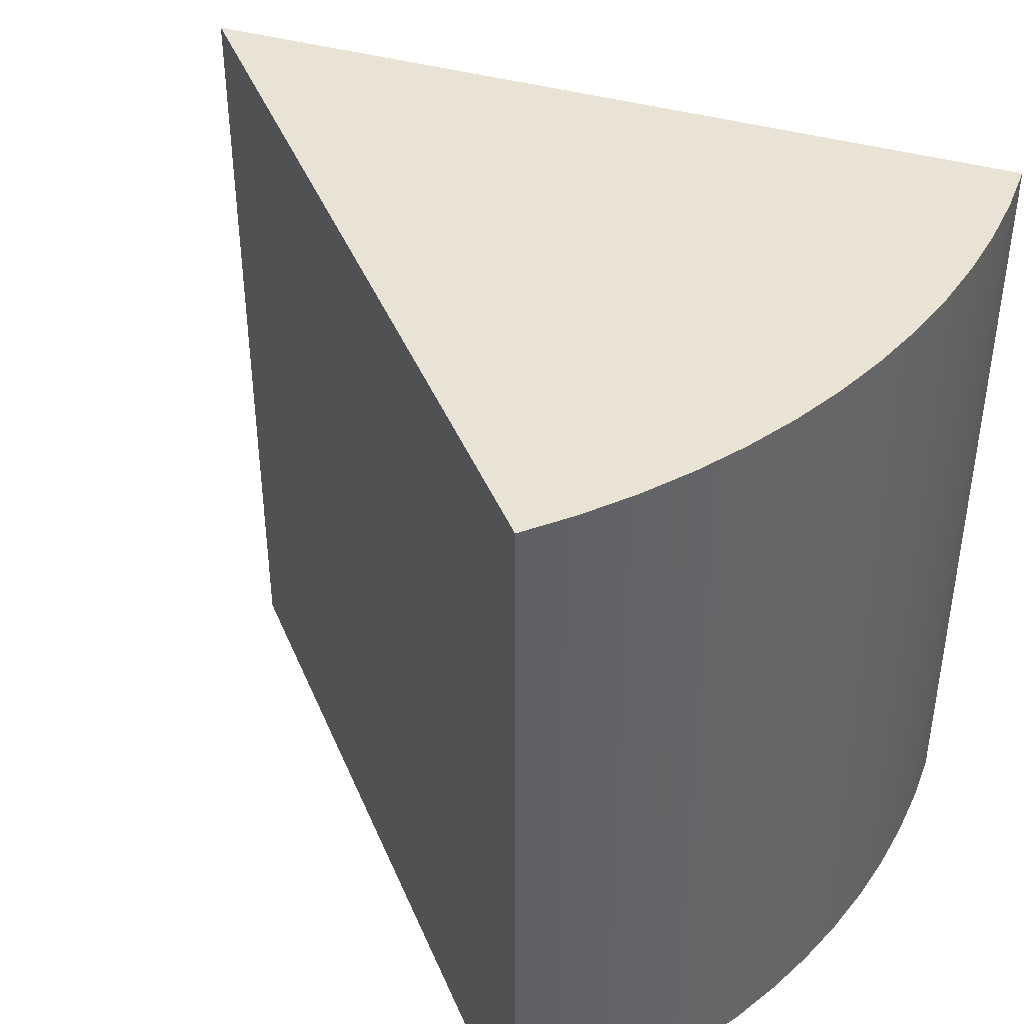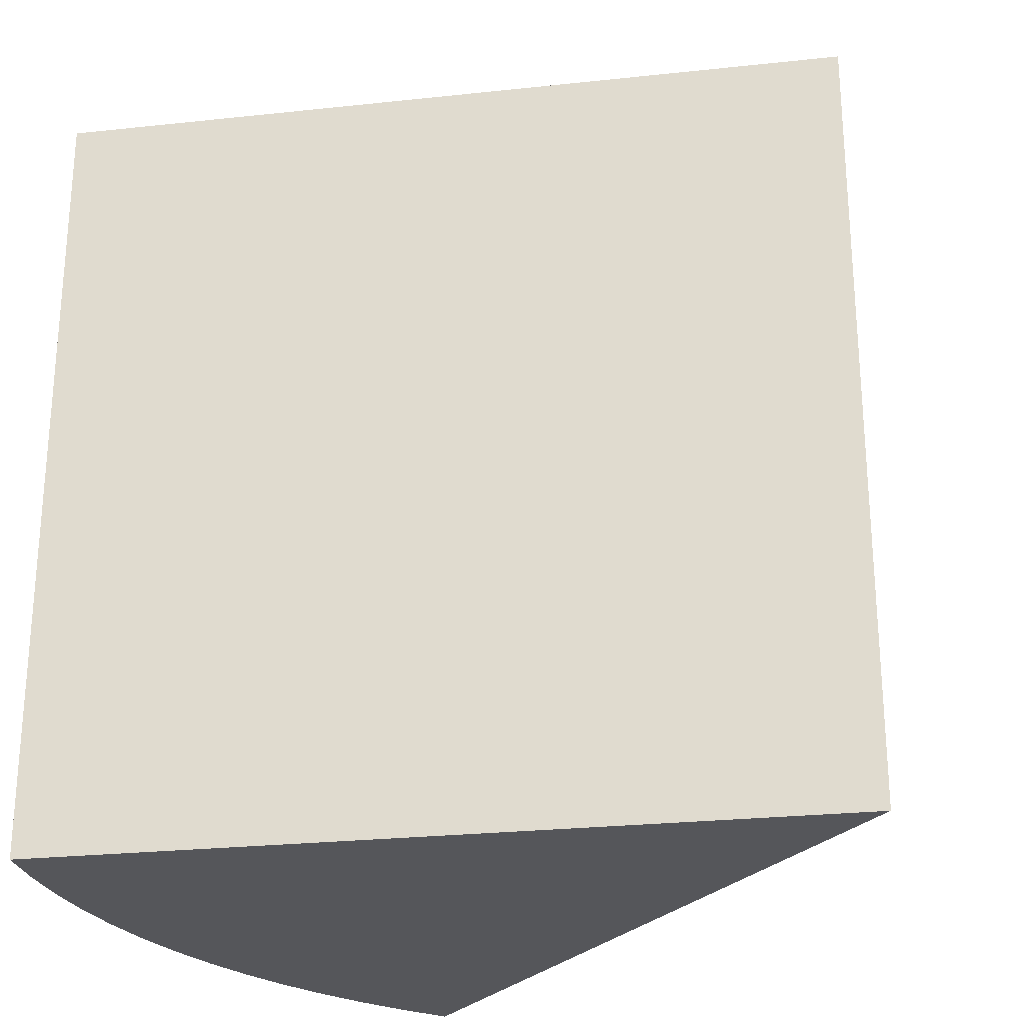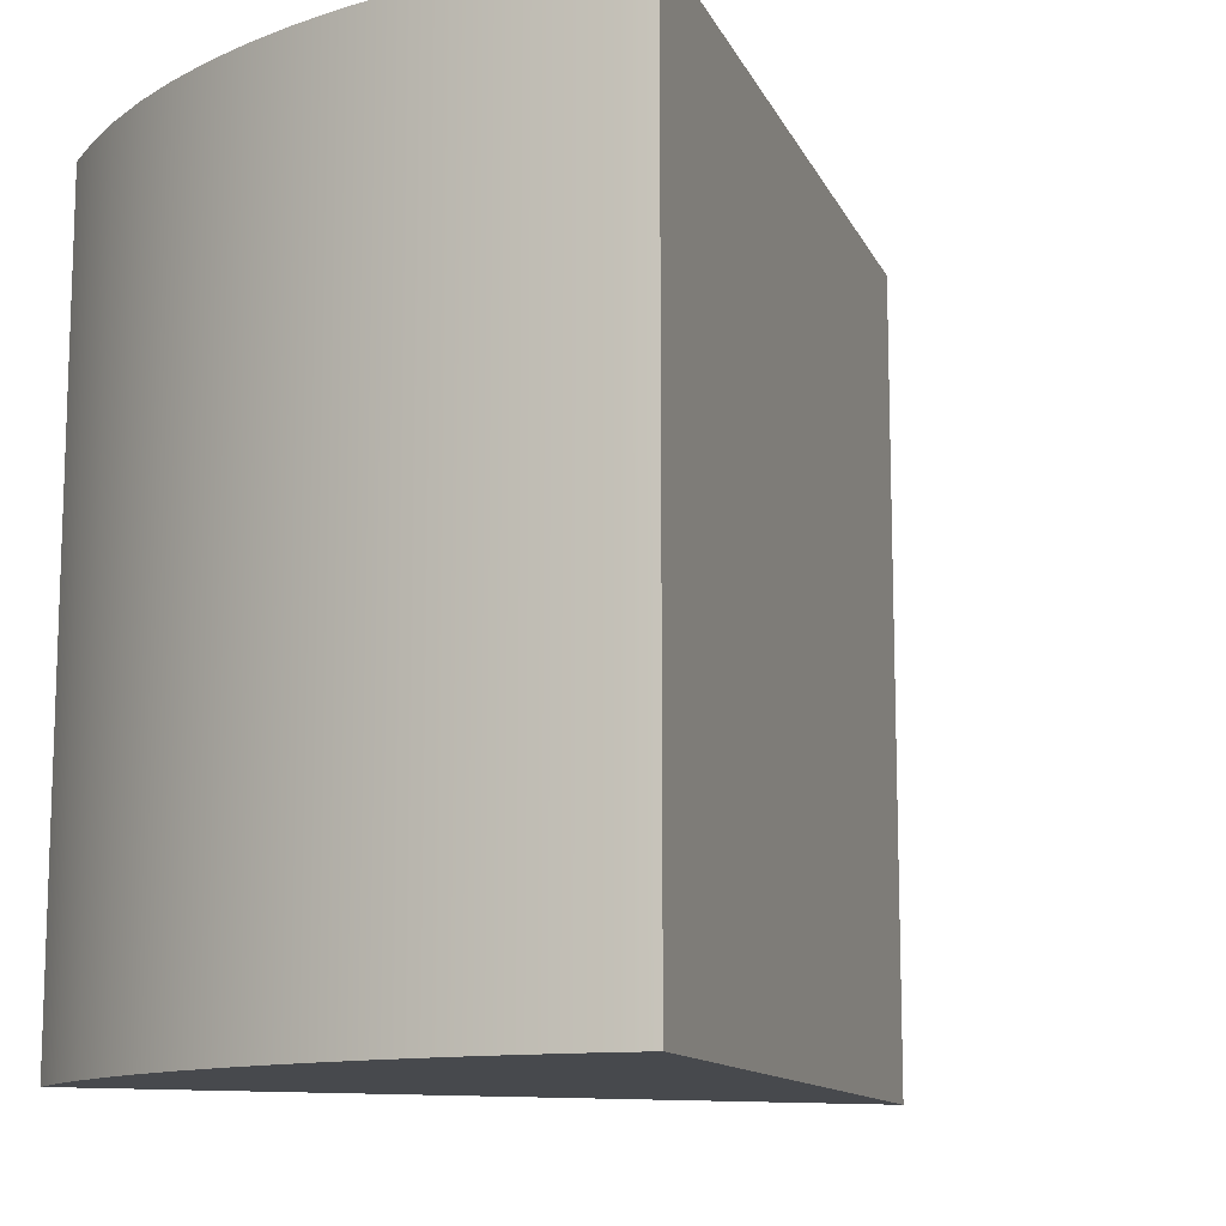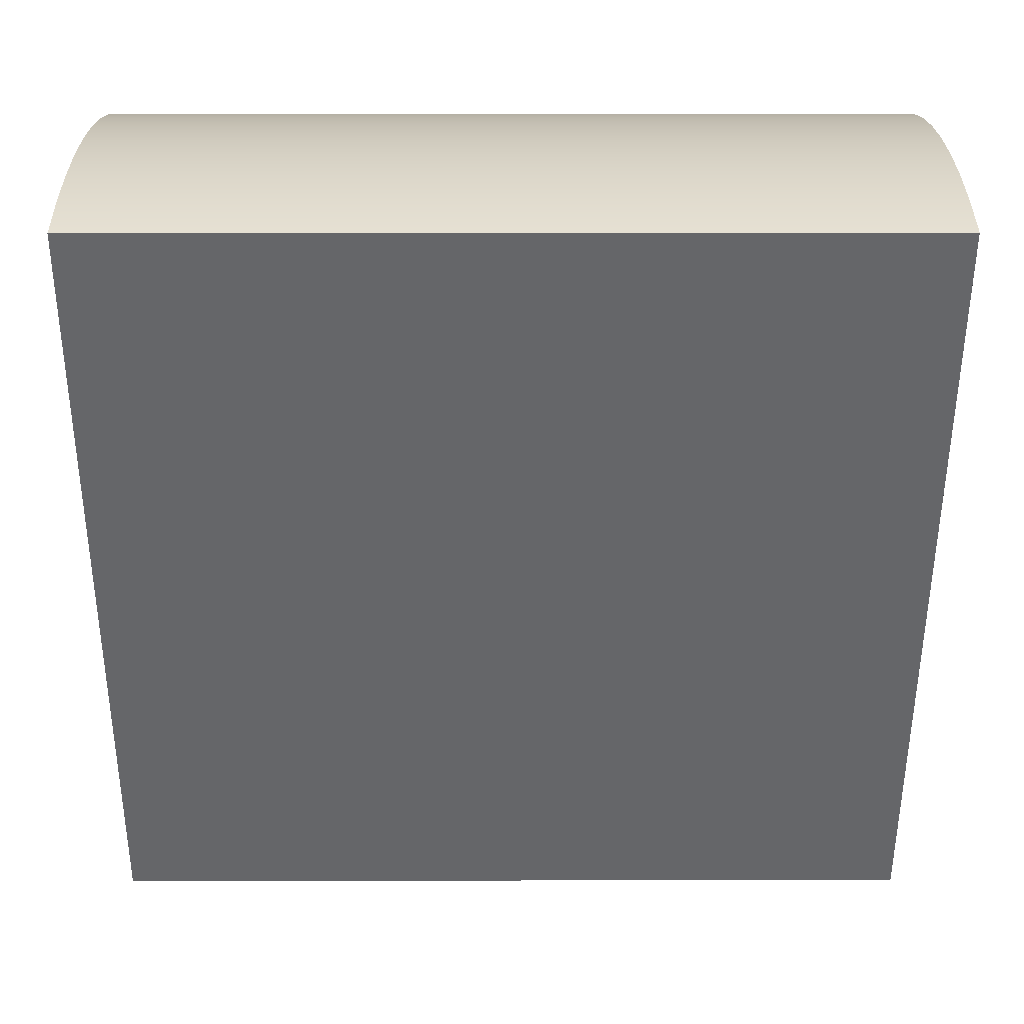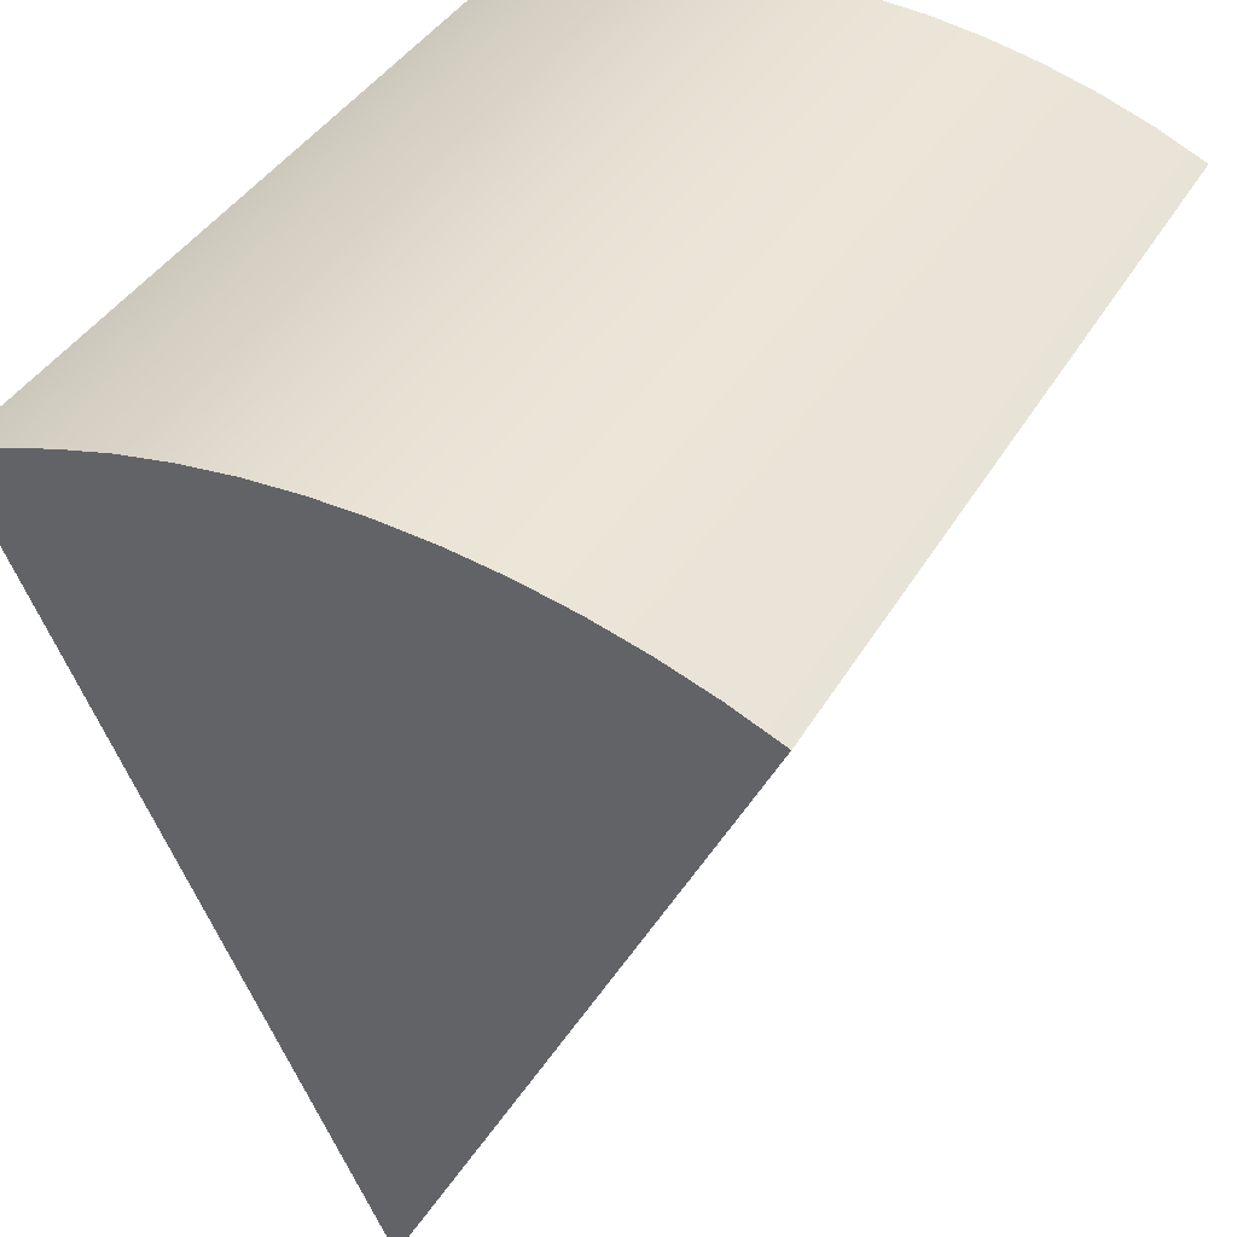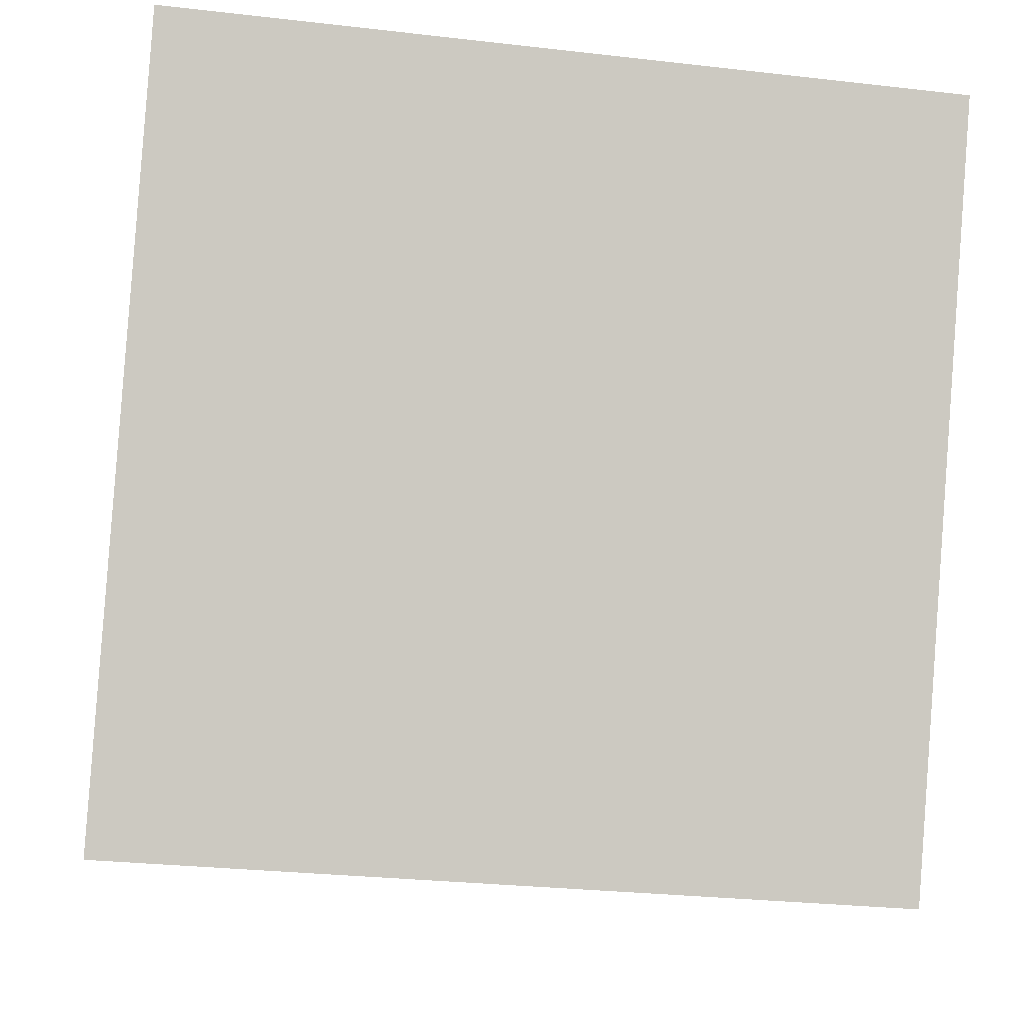
<metadata>
{"format":"obj","ext":"obj","renderer":"f3d","projection":"perspective","resolution":1024,"background":"white","views":[{"elev":42.0,"azim":-46.4,"up":"+Y"},{"elev":-26.1,"azim":124.7,"up":"+Y"},{"elev":-12.0,"azim":42.0,"up":"+Y"},{"elev":13.2,"azim":89.7,"up":"+Z"},{"elev":40.5,"azim":27.9,"up":"+Z"},{"elev":-28.2,"azim":-99.9,"up":"+Z"}]}
</metadata>
<code>
o 050
v 0 0 0
v -0.4226 0 0.9063
v -0.4226 1 0.9063
v 0 1 -0
v 0.4226 0 0.9063
v 0.4226 1 0.9063
v -0.3609 0 0.9326
v -0.2975 0 0.9547
v -0.2328 0 0.9725
v -0.167 0 0.986
v -0.1005 0 0.9949
v -0.03356 0 0.9994
v 0.03356 0 0.9994
v 0.1005 0 0.9949
v 0.167 0 0.986
v 0.2328 0 0.9725
v 0.2975 0 0.9547
v 0.3609 0 0.9326
v 0.3609 1 0.9326
v 0.2975 1 0.9547
v 0.2328 1 0.9725
v 0.167 1 0.986
v 0.1005 1 0.9949
v 0.03356 1 0.9994
v -0.03356 1 0.9994
v -0.1005 1 0.9949
v -0.167 1 0.986
v -0.2328 1 0.9725
v -0.2975 1 0.9547
v -0.3609 1 0.9326
f 1 2 4
f 4 2 3
f 5 1 6
f 6 1 4
f 3 2 30
f 30 2 7
f 30 7 8
f 30 8 29
f 29 8 9
f 29 9 28
f 28 9 10
f 28 10 27
f 27 10 11
f 27 11 26
f 26 11 12
f 26 12 25
f 25 12 13
f 25 13 24
f 24 13 14
f 24 14 23
f 23 14 15
f 23 15 22
f 22 15 16
f 22 16 21
f 21 16 17
f 21 17 20
f 20 17 18
f 20 18 19
f 19 18 6
f 6 18 5
f 3 30 4
f 4 30 29
f 4 29 28
f 28 27 4
f 4 27 26
f 4 26 25
f 25 24 4
f 4 24 23
f 4 23 22
f 22 21 4
f 4 21 20
f 4 20 19
f 19 6 4
f 5 18 1
f 1 18 17
f 1 17 16
f 16 15 1
f 1 15 14
f 1 14 13
f 13 12 1
f 1 12 11
f 1 11 10
f 10 9 1
f 1 9 8
f 1 8 7
f 7 2 1

</code>
